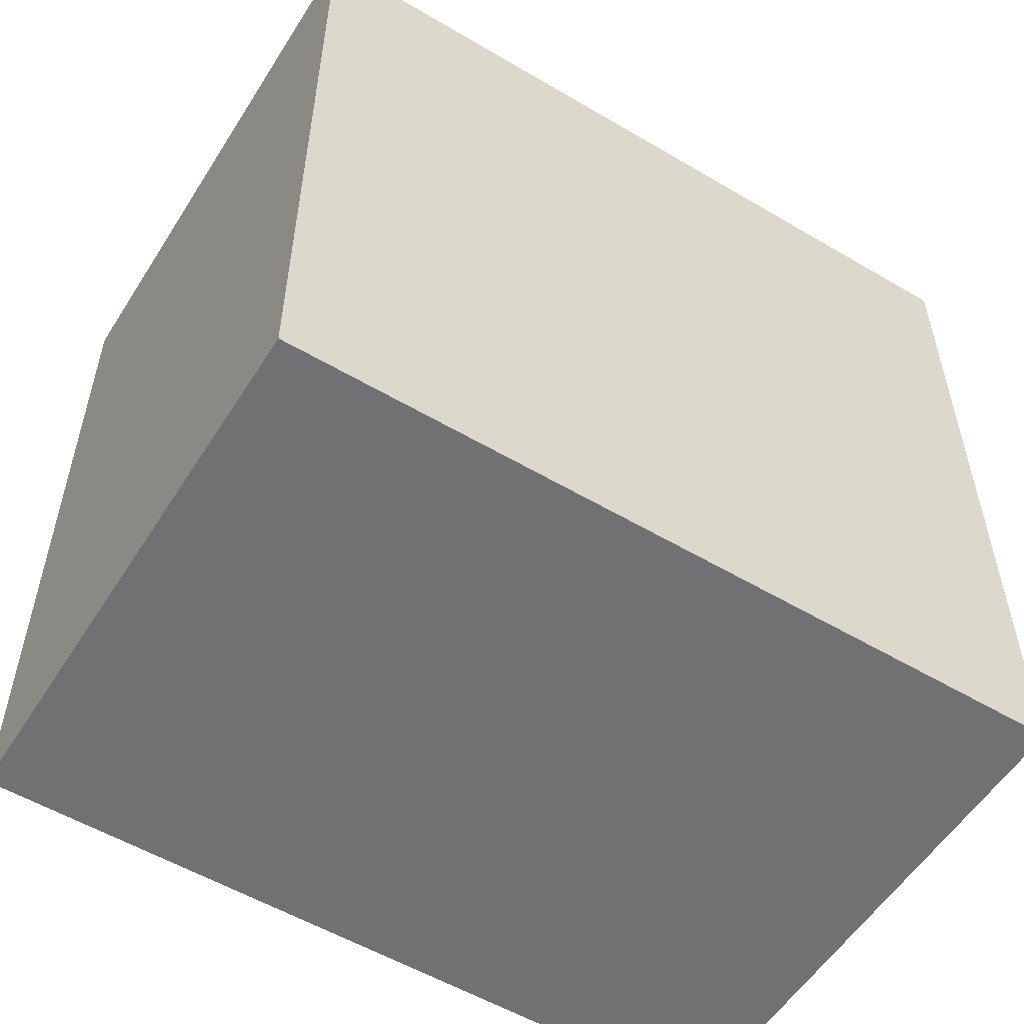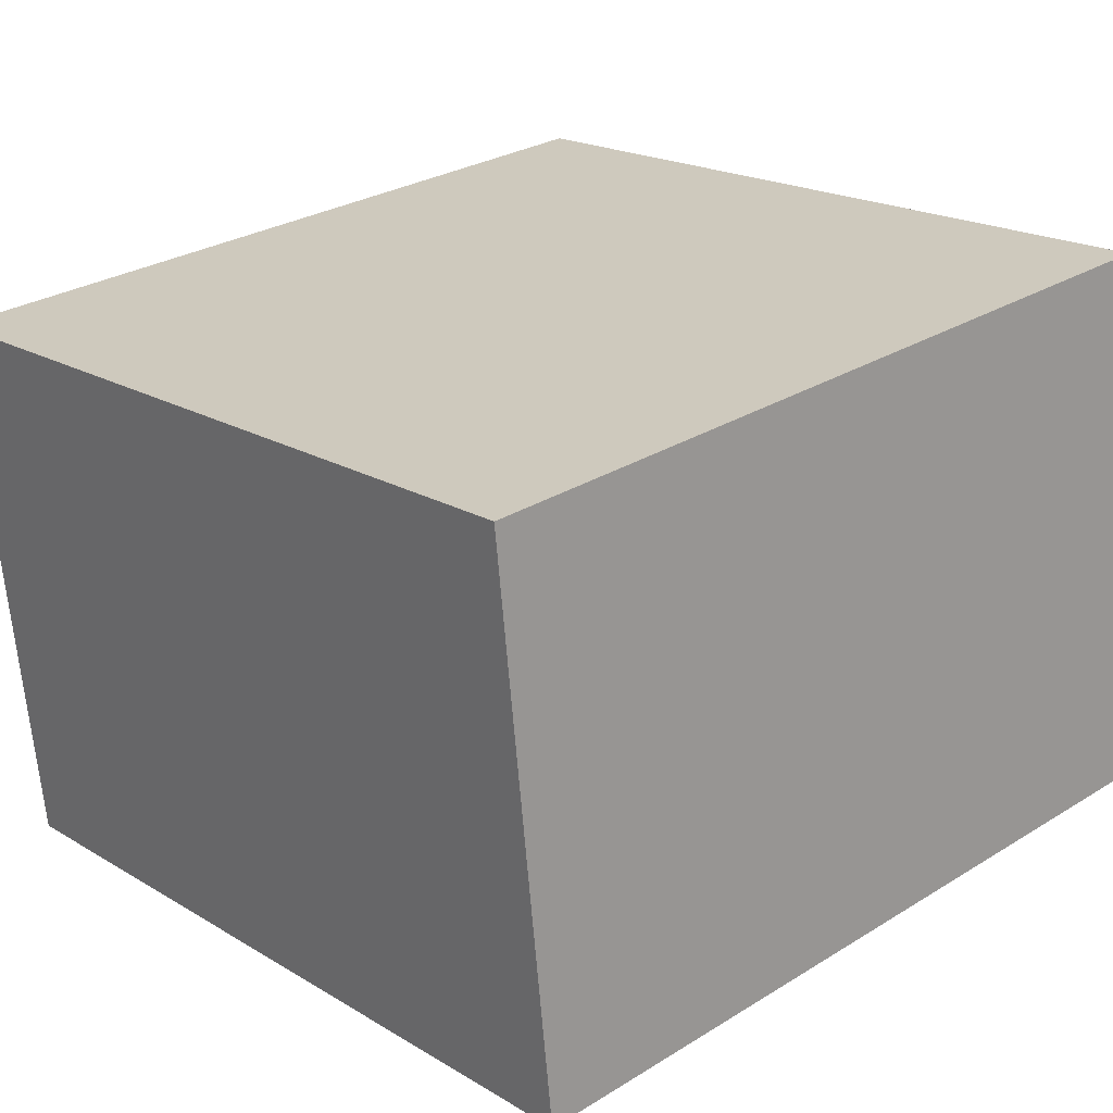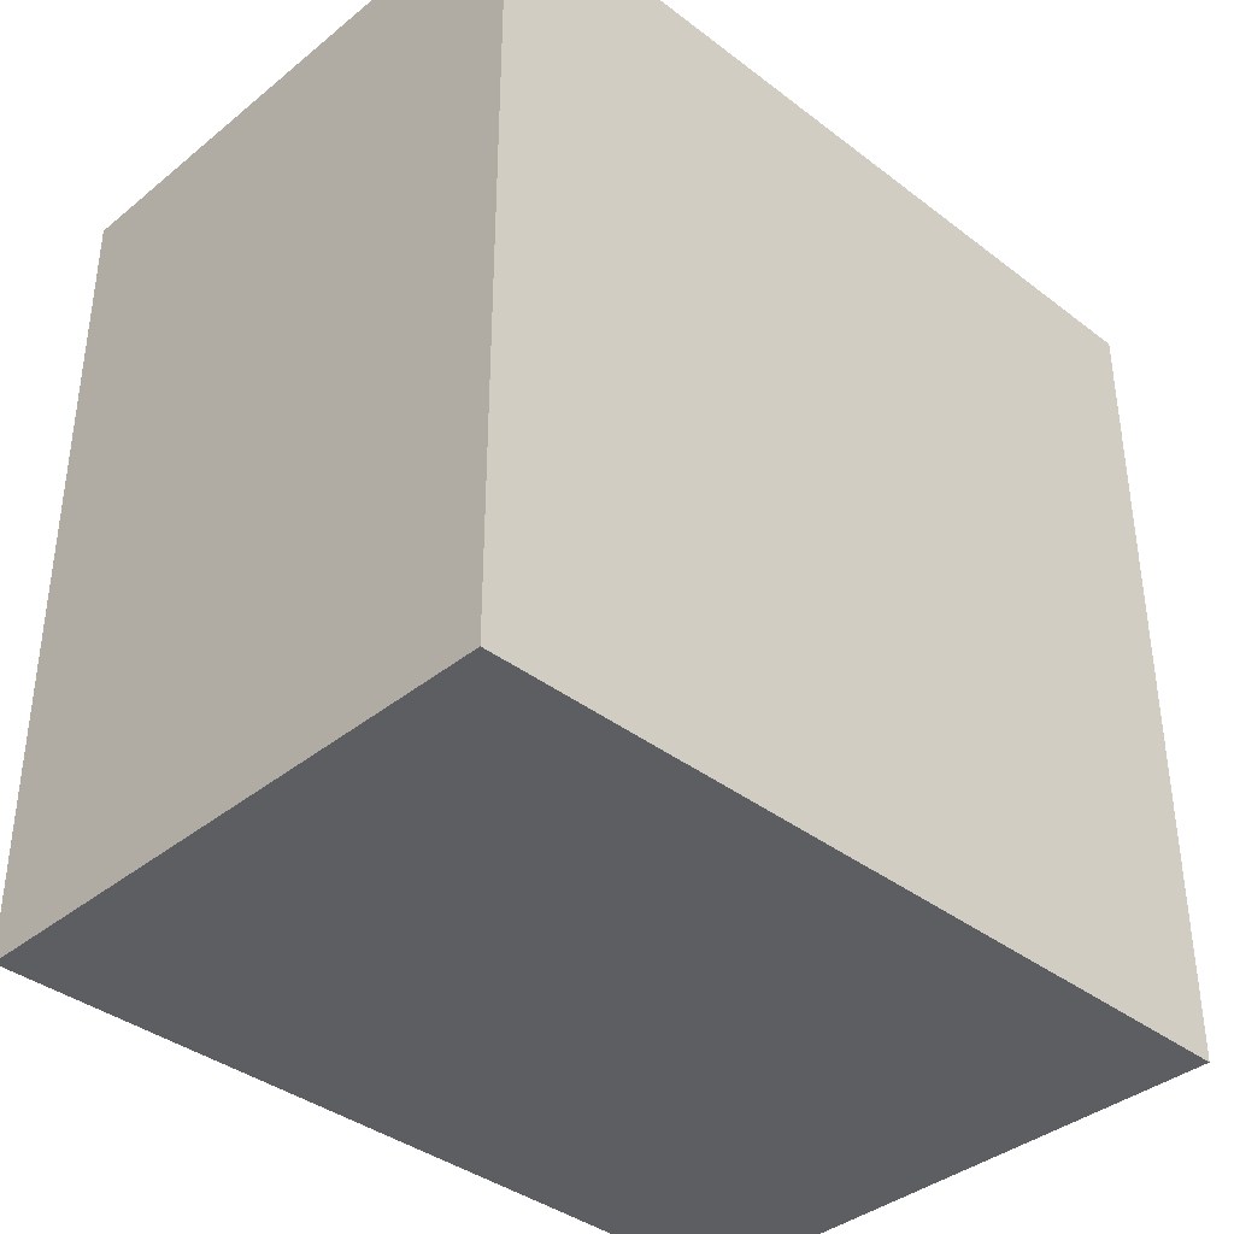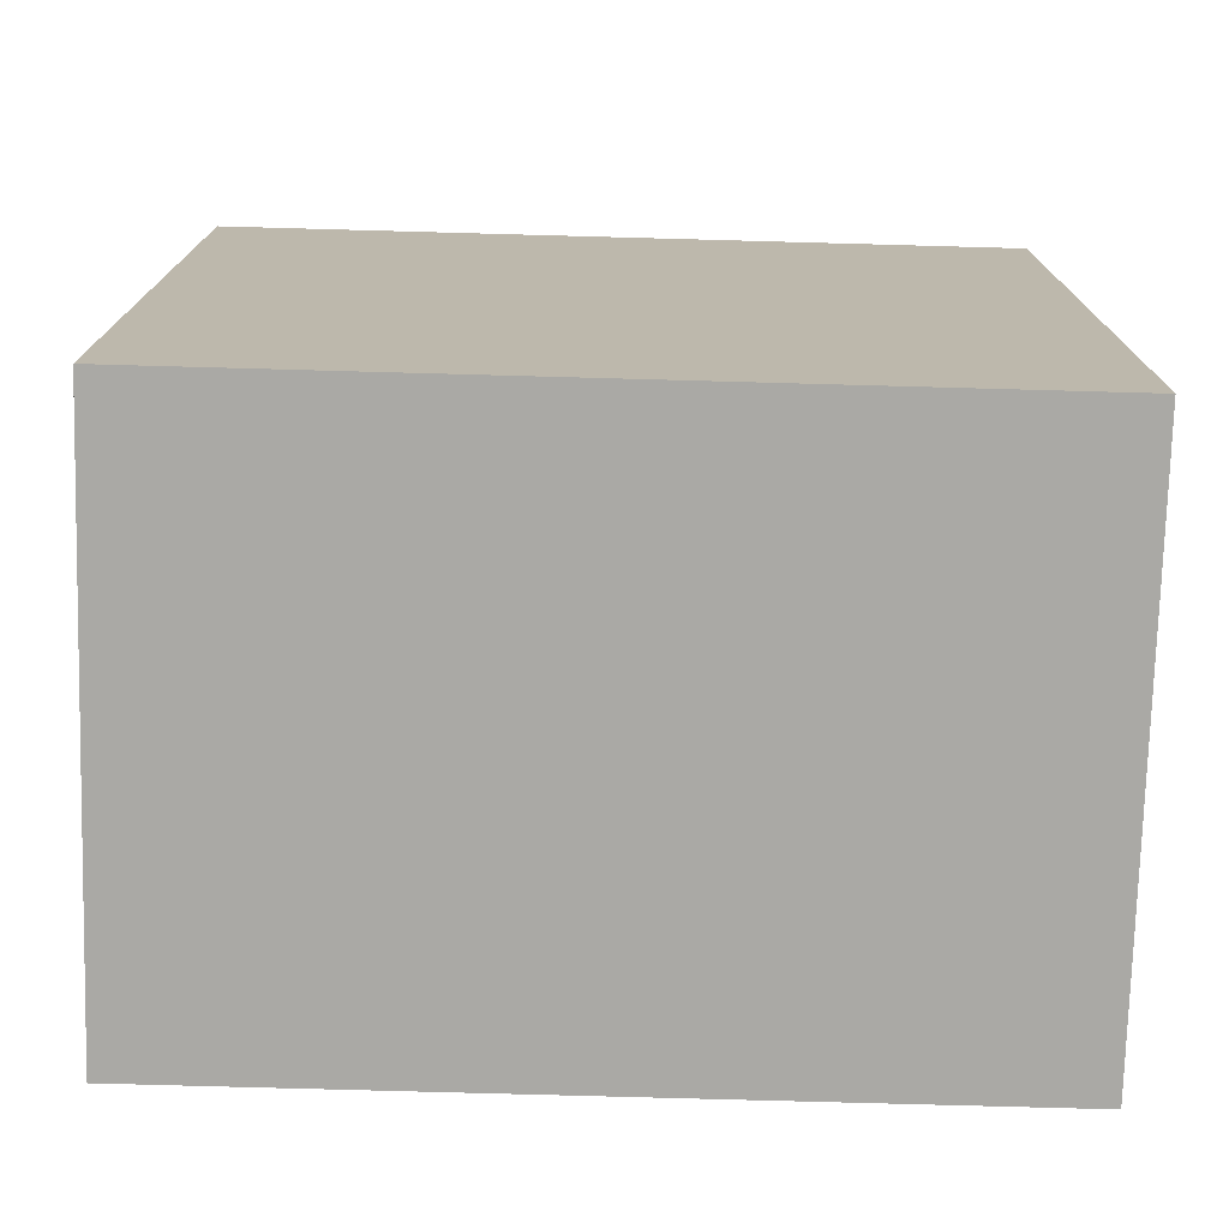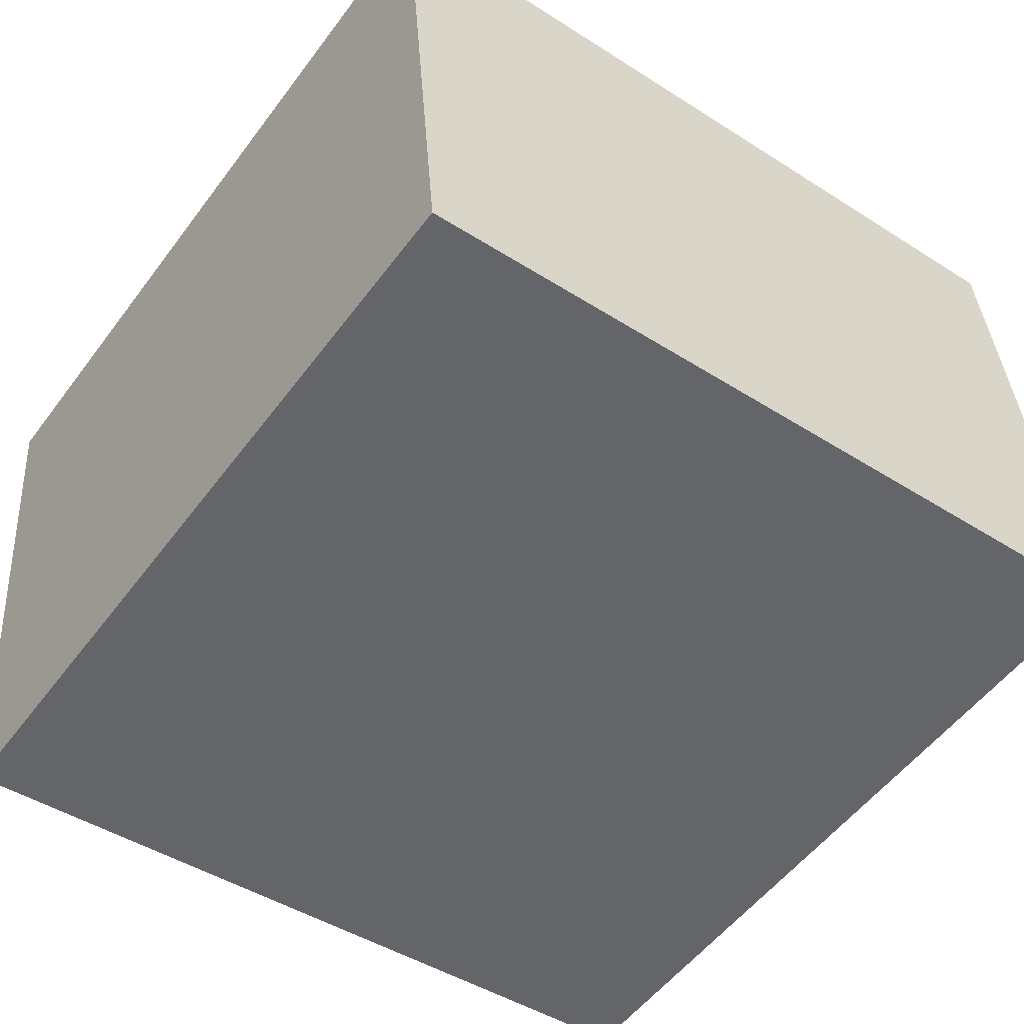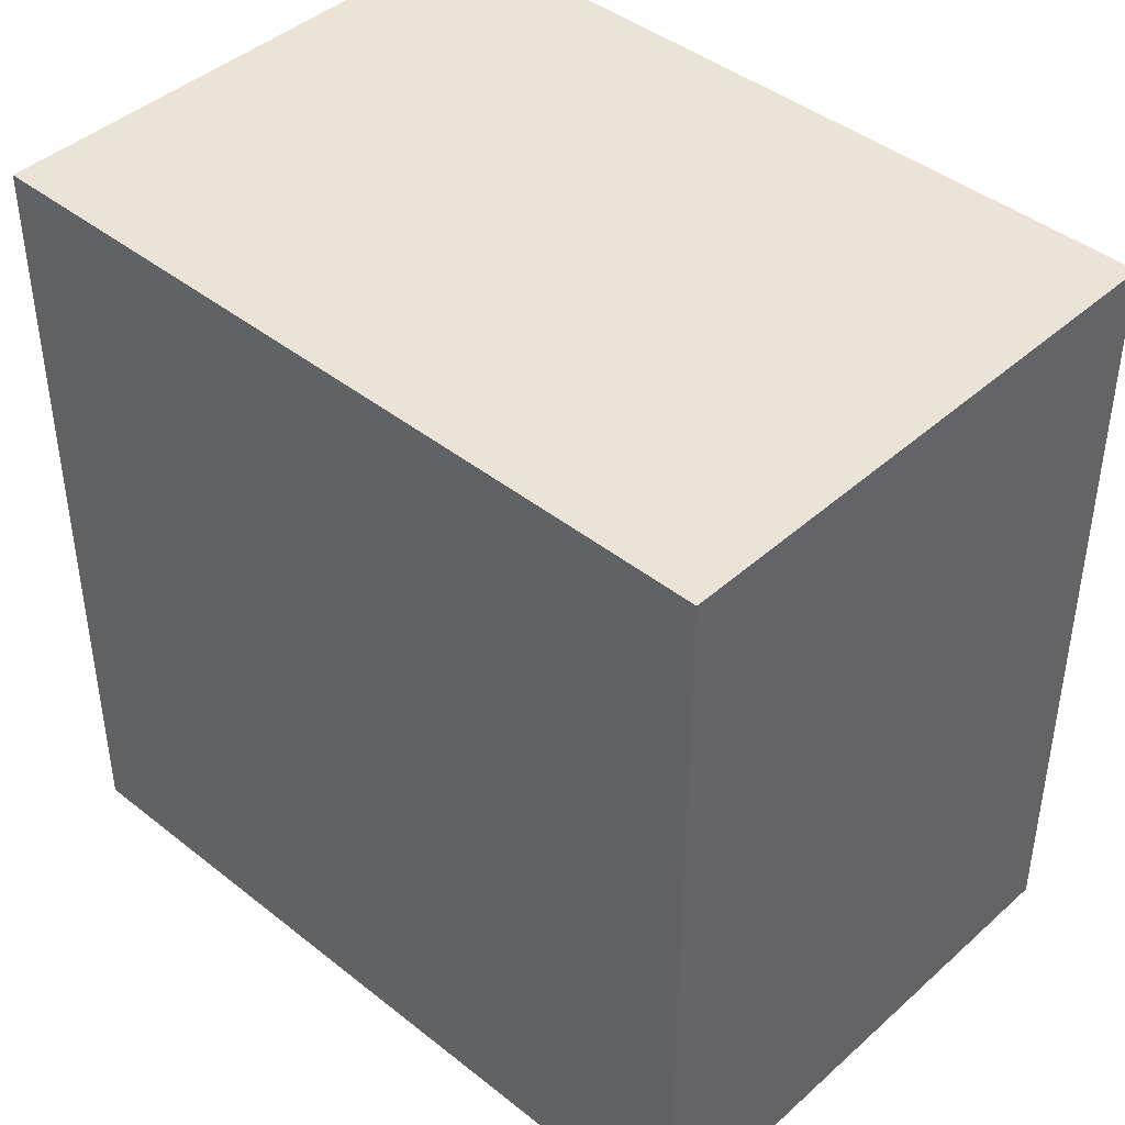
<metadata>
{"format":"obj","ext":"obj","renderer":"f3d","projection":"perspective","resolution":1024,"background":"white","views":[{"elev":-55.3,"azim":154.8,"up":"+Y"},{"elev":28.7,"azim":-132.6,"up":"+Z"},{"elev":-38.0,"azim":142.5,"up":"+Y"},{"elev":-75.4,"azim":-174.9,"up":"+Y"},{"elev":-45.7,"azim":-126.3,"up":"+Z"},{"elev":42.8,"azim":50.0,"up":"+Y"}]}
</metadata>
<code>
v  3.817 3.551 2.065
v  0 3.551 2.174e-16
v  0.289 3.551 2.478
v  3.527 3.551 -0.413
v  0.289 -1.517e-16 2.478
v  3.817 -1.264e-16 2.065
v  3.527 2.529e-17 -0.413
v  0 0 0
g defaultobject
f 1 2 3
f 2 1 4
f 5 1 3
f 1 5 6
f 6 4 1
f 4 6 7
f 7 2 4
f 2 7 8
f 8 3 2
f 3 8 5
f 8 6 5
f 6 8 7

</code>
